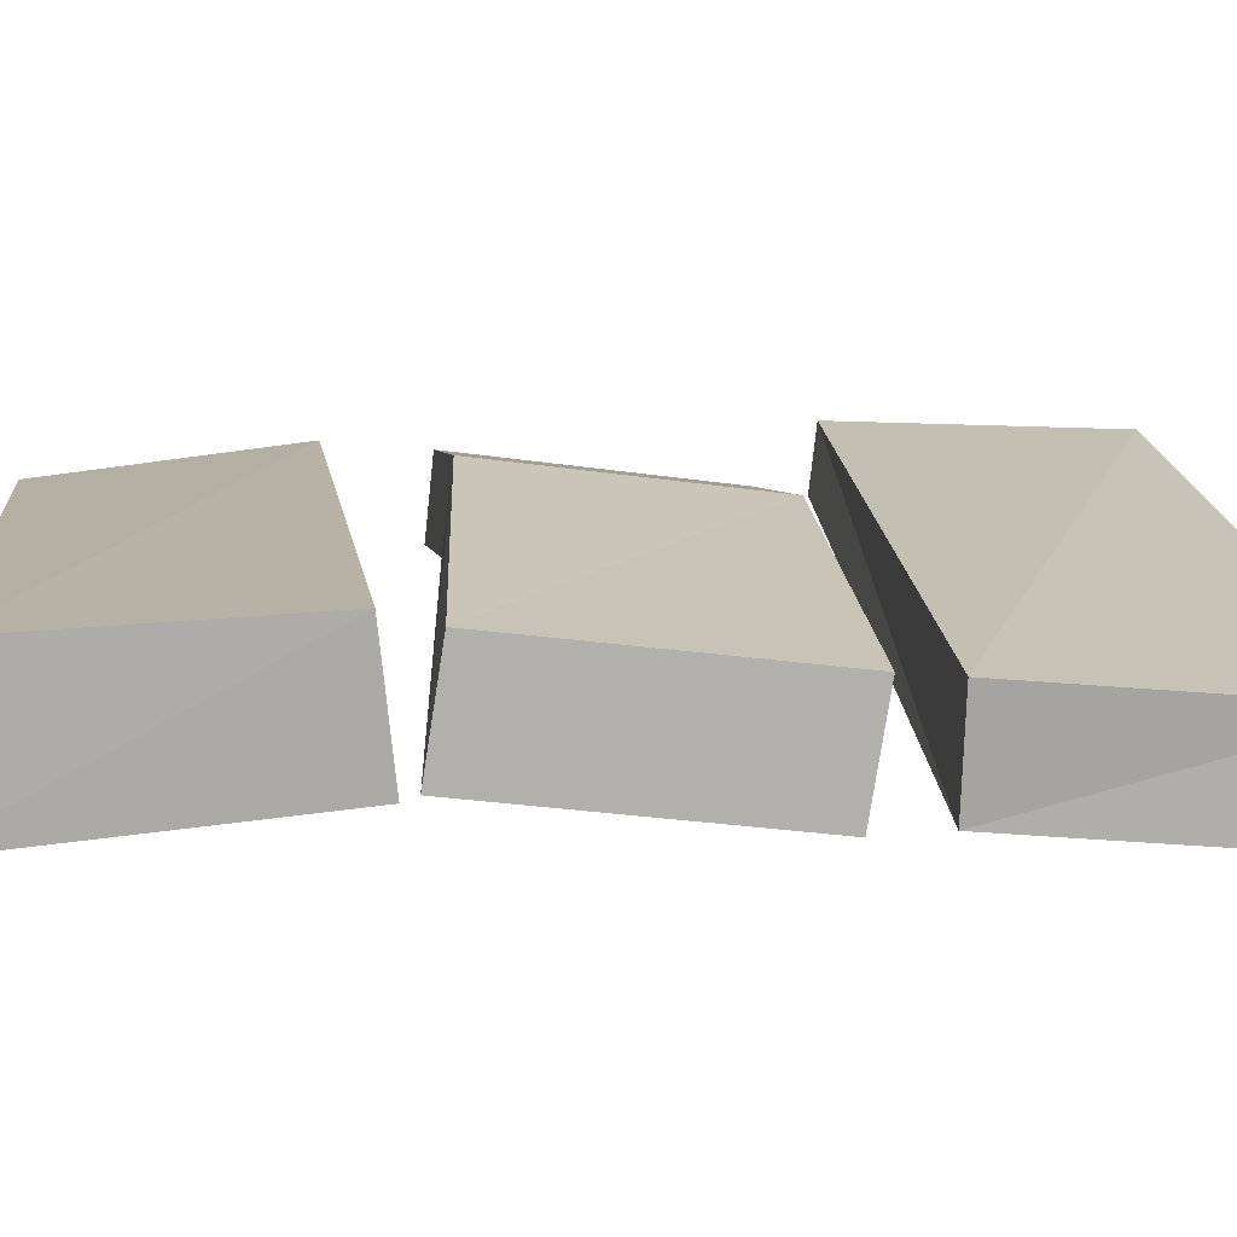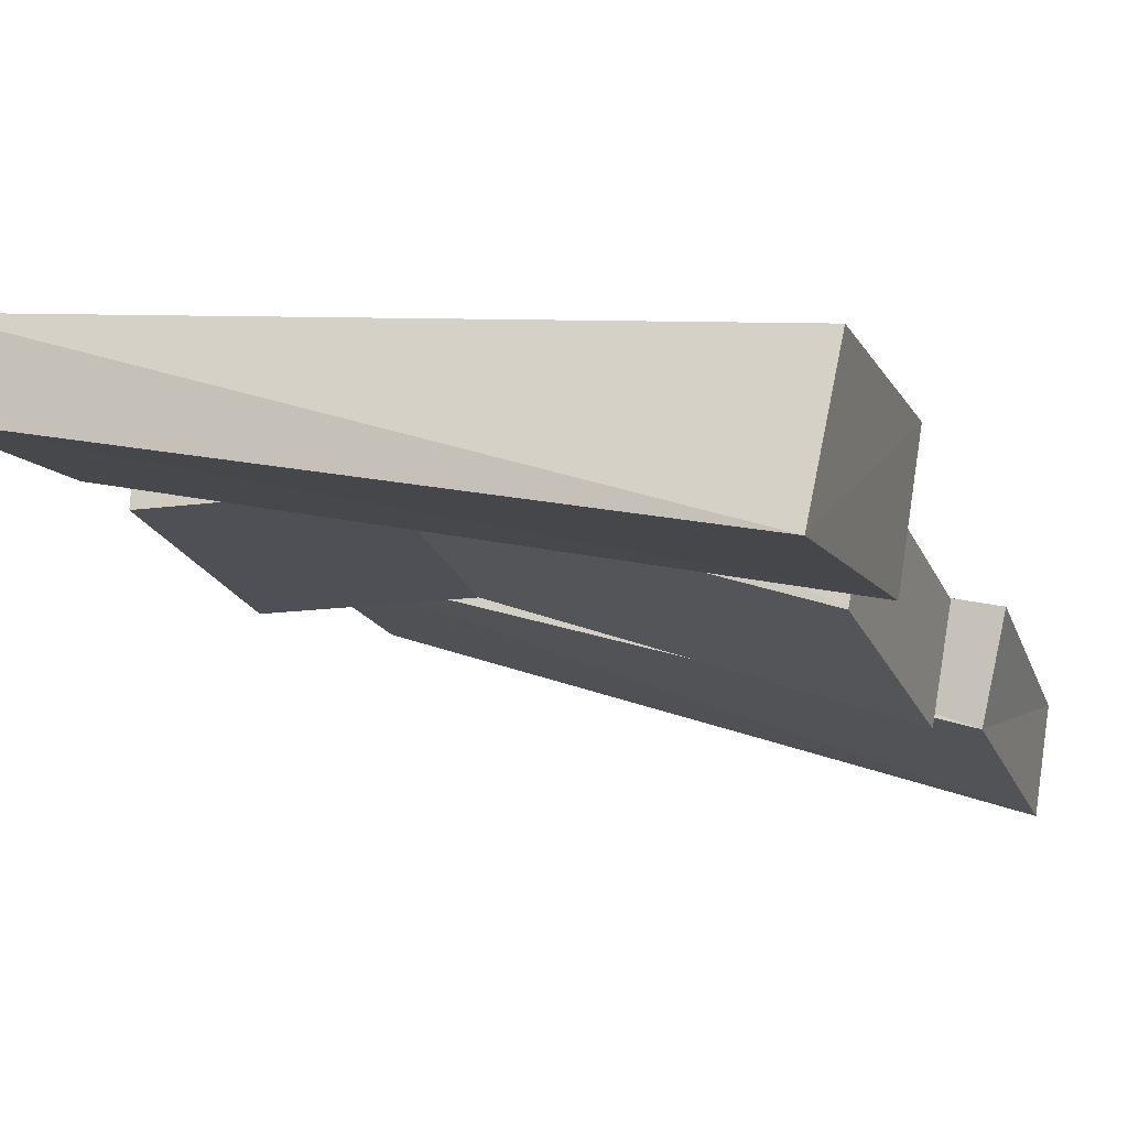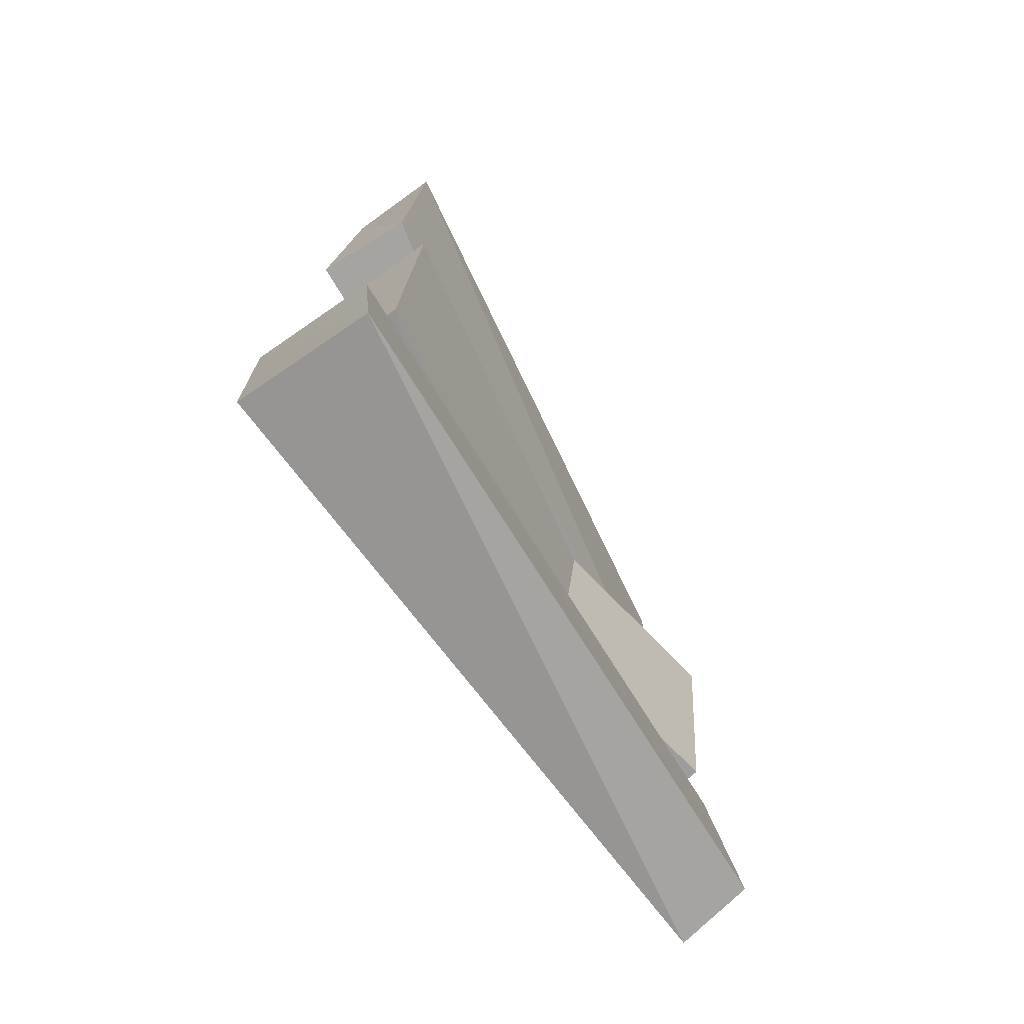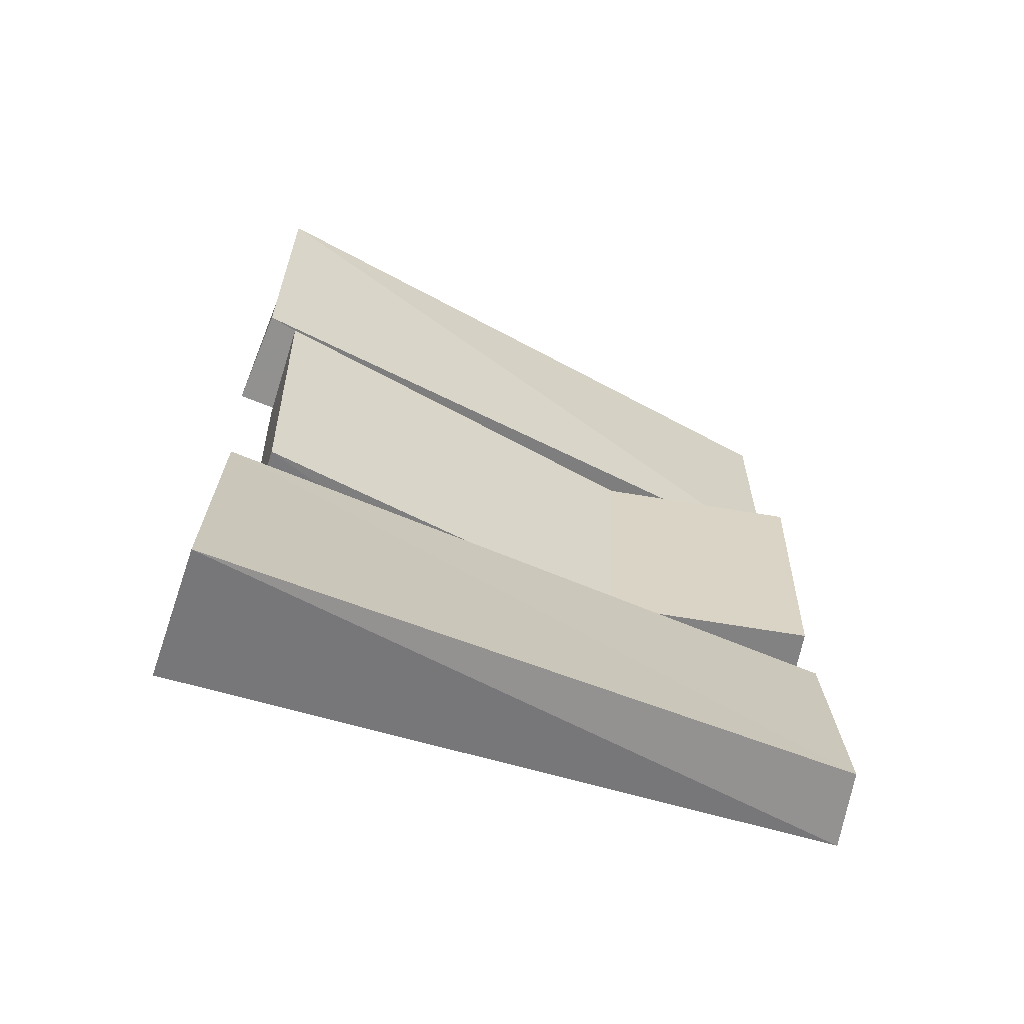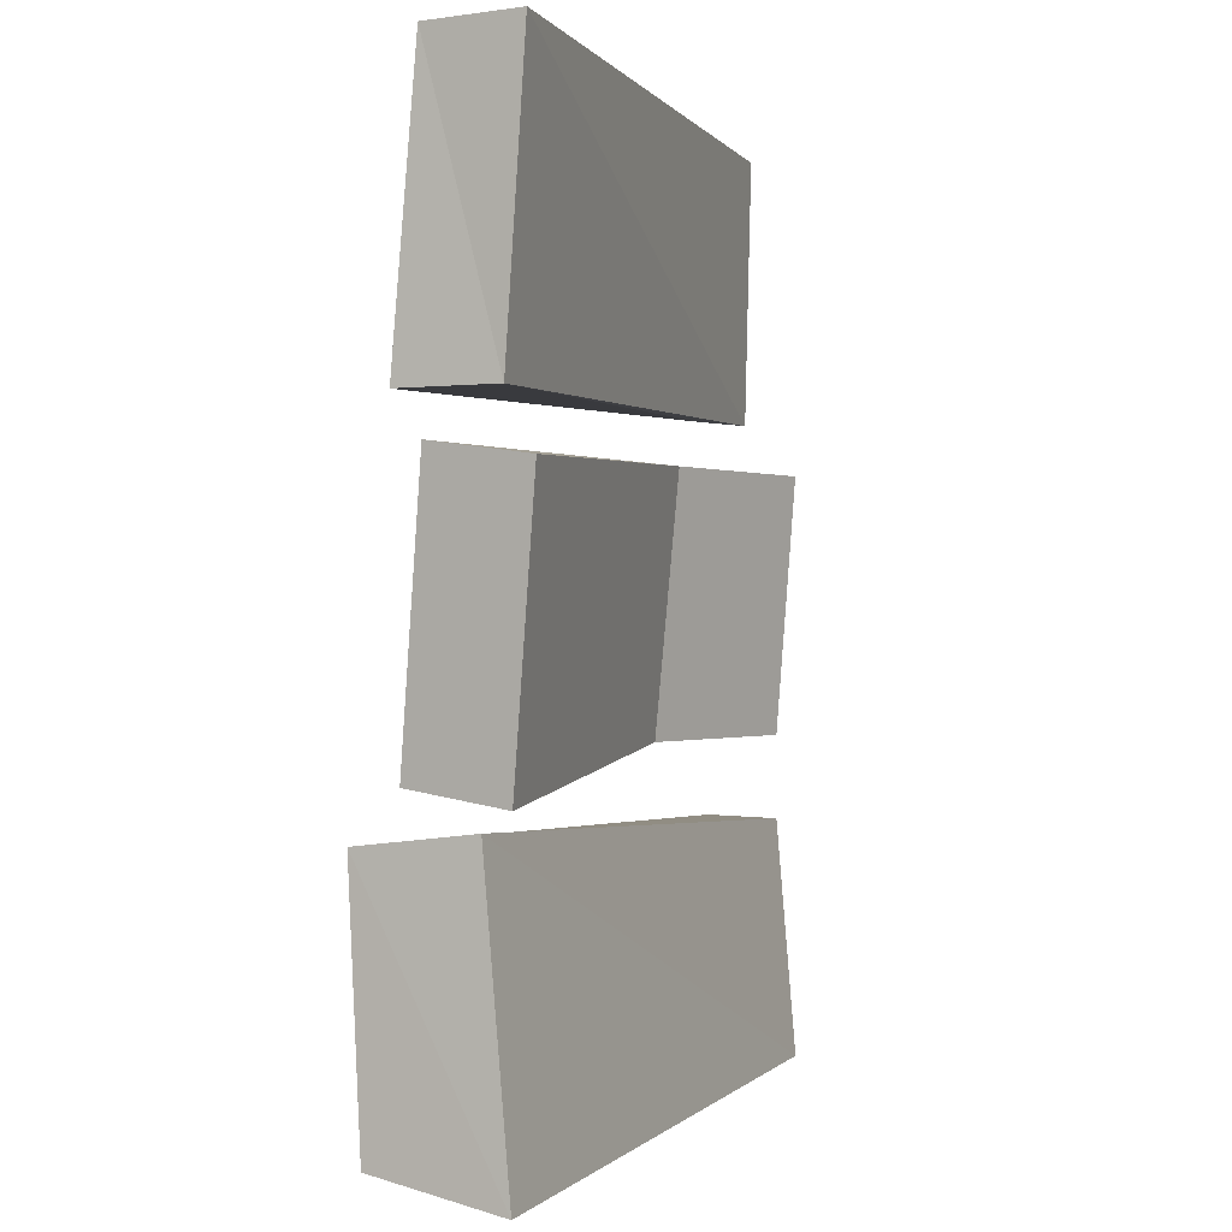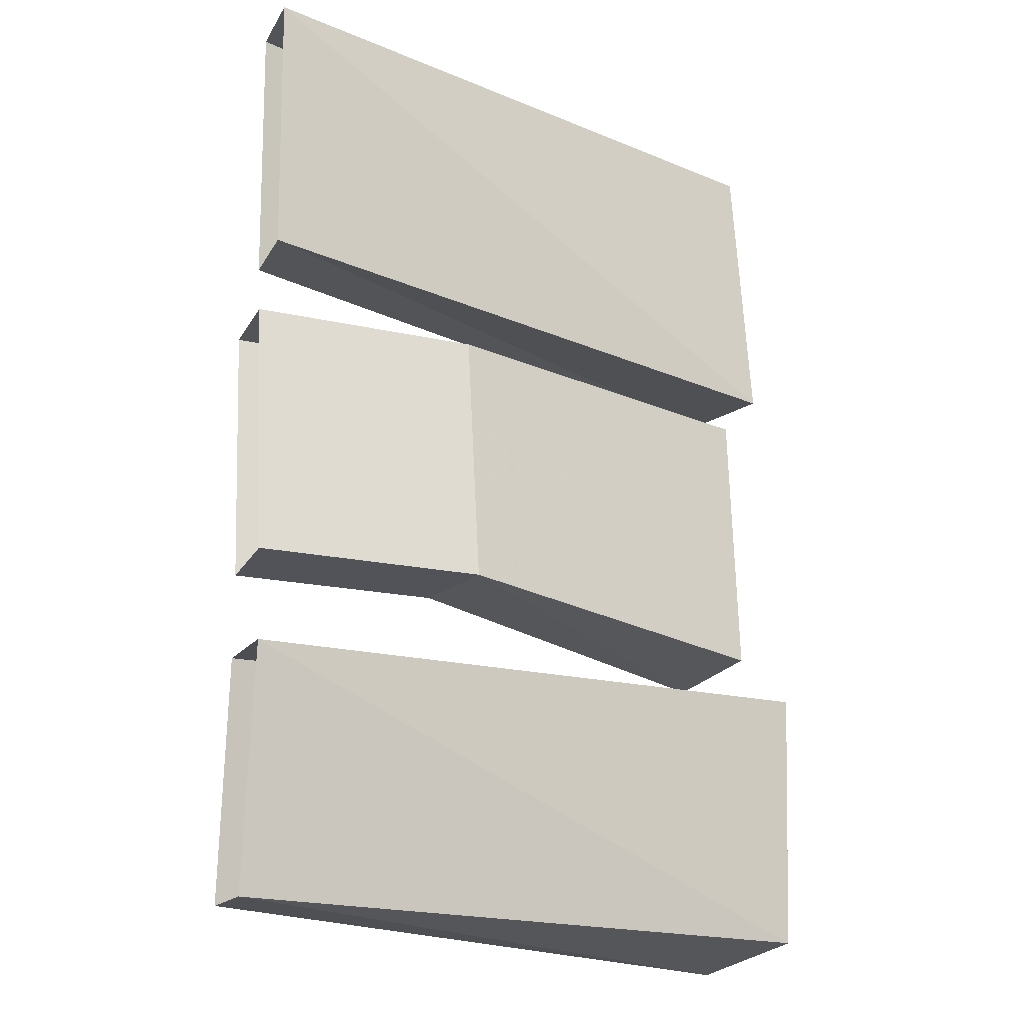
<metadata>
{"format":"obj","ext":"obj","renderer":"f3d","projection":"perspective","resolution":1024,"background":"white","views":[{"elev":4.1,"azim":-97.0,"up":"+Y"},{"elev":-14.6,"azim":-162.8,"up":"+Y"},{"elev":-75.1,"azim":-45.5,"up":"+Z"},{"elev":-66.6,"azim":-9.5,"up":"+Z"},{"elev":-0.3,"azim":-52.7,"up":"+Z"},{"elev":-17.7,"azim":155.8,"up":"+Z"}]}
</metadata>
<code>
v -0.1016 -0.007812 -0.1484
v -0.1094 -0.03906 0.1406
v 0.2656 0.0625 0.1484
v 0.2656 0.09375 -0.1172
v -0.08594 -0.1172 -0.1641
v -0.09375 -0.1484 0.125
v 0.2969 -0.007812 0.1406
v 0.5 -0.007812 0.1406
v 0.5 0.0625 0.1484
v 0.5 0.09375 -0.1172
v 0.2891 0.01562 -0.125
v 0.5 0.01562 -0.125
v -0.1484 -0.007812 -0.4609
v -0.1484 0.007812 -0.1953
v 0.5 0.1016 -0.2109
v 0.5 0.07031 -0.4531
v -0.125 -0.1484 -0.4844
v -0.125 -0.1172 -0.1797
v 0.5 0.01562 -0.2109
v 0.5 -0.007812 -0.4531
v -0.1484 -0.03906 0.1797
v -0.1406 -0.0625 0.4766
v 0.5 0.1094 0.4766
v 0.5 0.1172 0.2031
v -0.125 -0.1406 0.1797
v -0.125 -0.1641 0.4766
v 0.5 0.04688 0.4688
v 0.5 0.05469 0.1953
f 1 2 3
f 1 3 4
f 1 4 5
f 1 5 2
f 2 5 6
f 2 6 7
f 2 7 3
f 3 7 8
f 3 8 9
f 3 9 4
f 4 9 10
f 4 10 11
f 4 11 5
f 5 11 6
f 6 11 7
f 7 11 12
f 7 12 8
f 11 10 12
f 13 14 15
f 13 15 16
f 13 17 14
f 14 17 18
f 18 17 20
f 18 20 19
f 13 16 17
f 14 18 19
f 14 19 15
f 17 16 20
f 21 22 23
f 21 23 24
f 21 24 25
f 21 25 22
f 22 25 26
f 22 26 27
f 22 27 23
f 26 25 28
f 26 28 27
f 25 24 28

</code>
